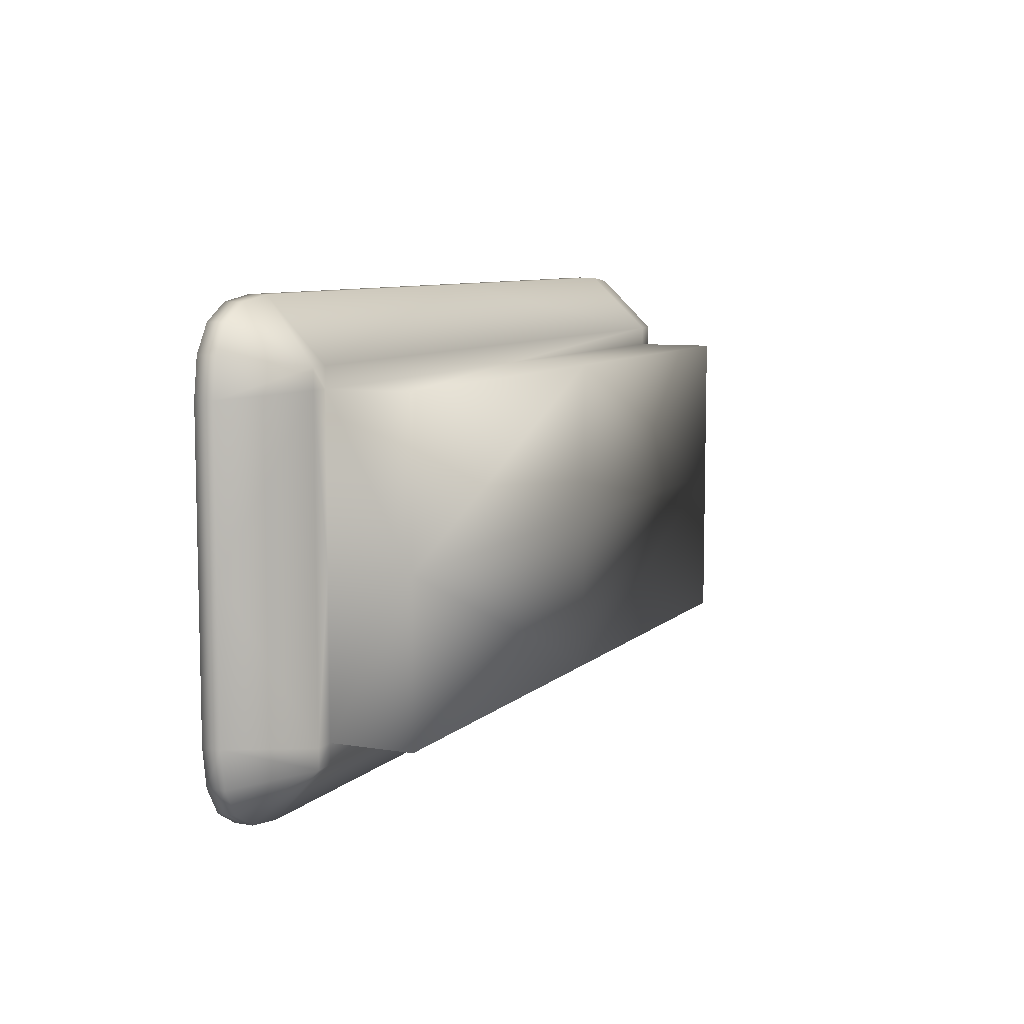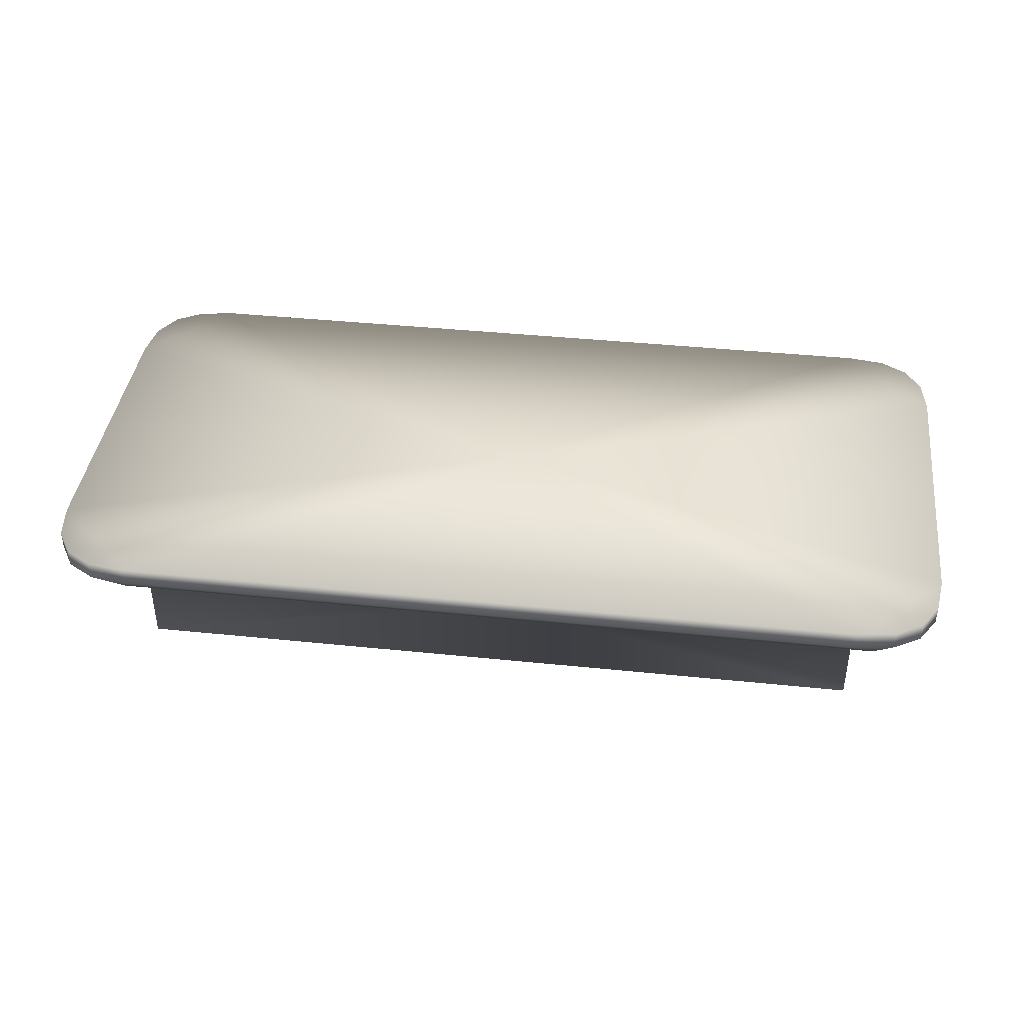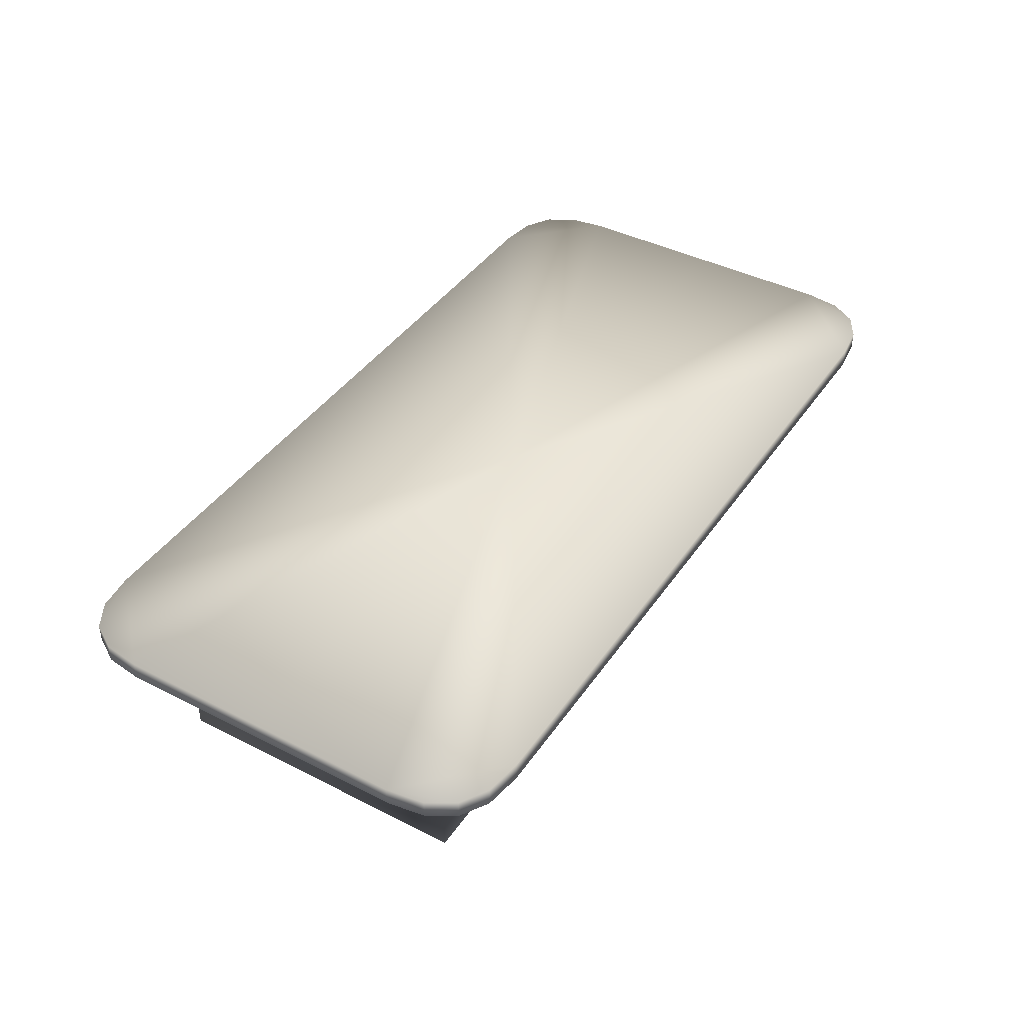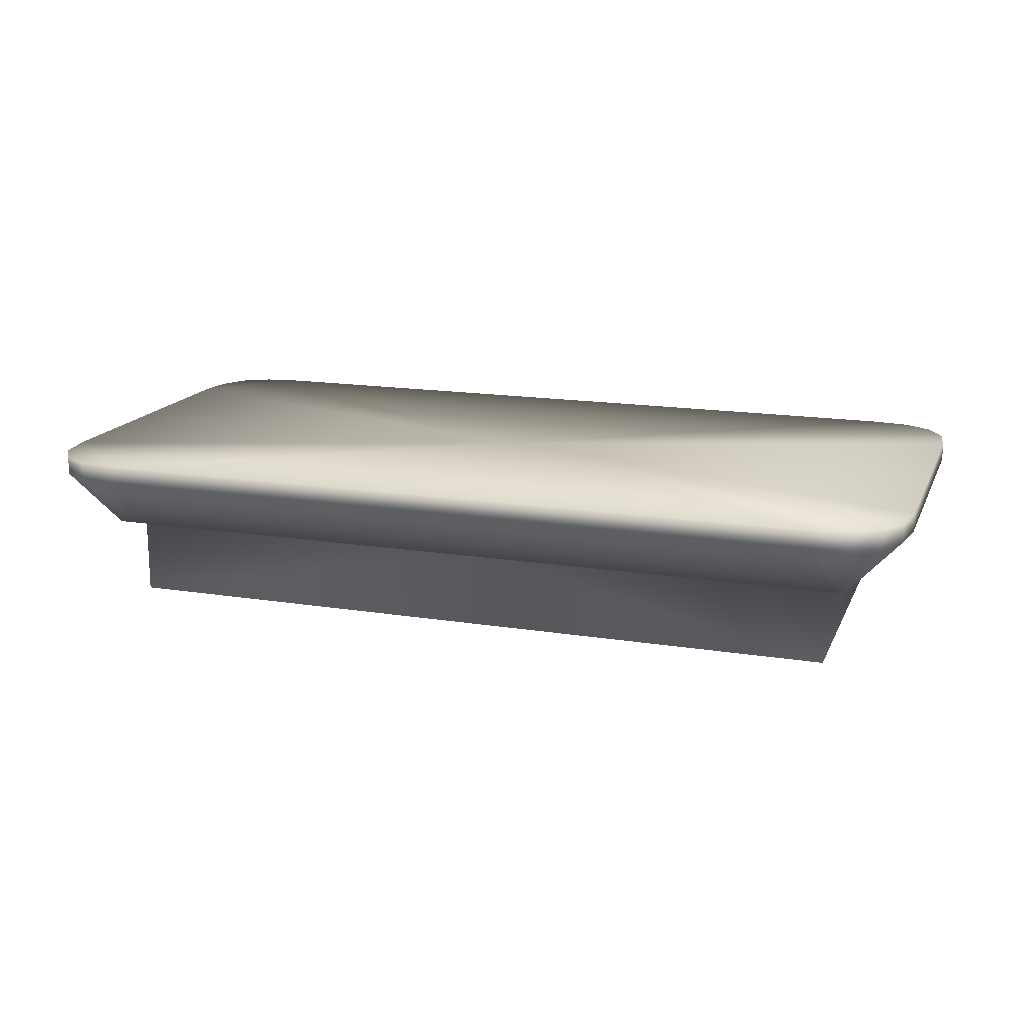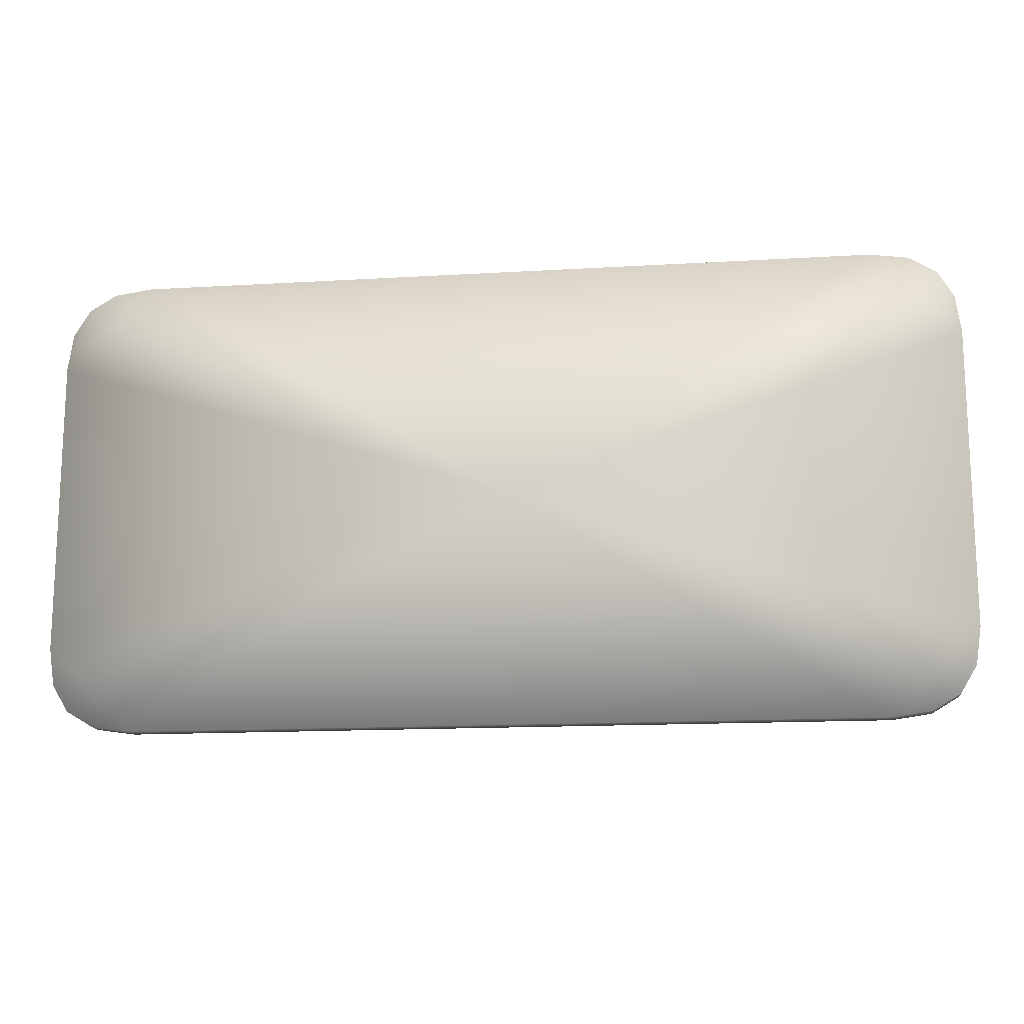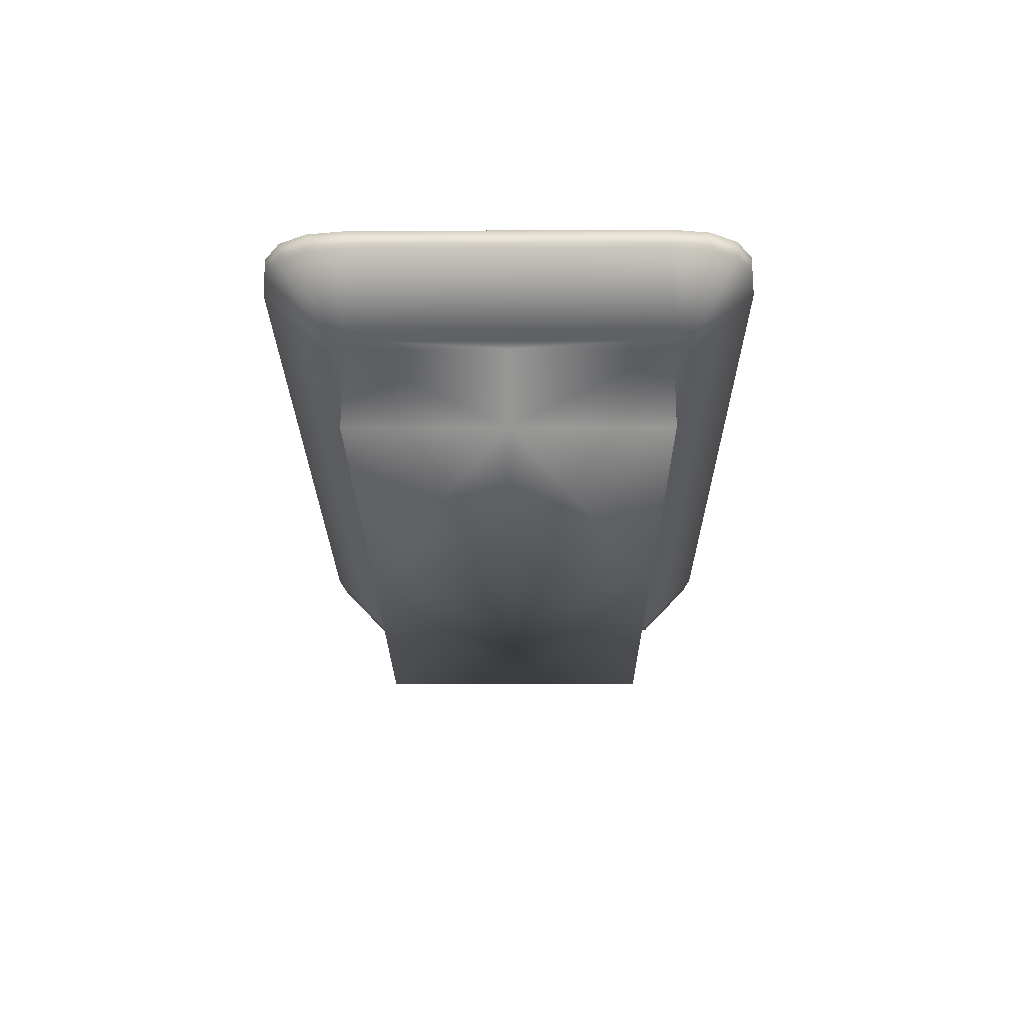
<metadata>
{"format":"obj","ext":"obj","renderer":"f3d","projection":"perspective","resolution":1024,"background":"white","views":[{"elev":8.1,"azim":-65.4,"up":"+Z"},{"elev":40.7,"azim":7.2,"up":"+Y"},{"elev":41.7,"azim":121.6,"up":"+Y"},{"elev":16.1,"azim":-161.7,"up":"+Y"},{"elev":-14.7,"azim":-172.6,"up":"+Z"},{"elev":-23.6,"azim":90.5,"up":"+Y"}]}
</metadata>
<code>
v 1.802 0.847 -0.4419
v 1.802 0.9355 -0.4419
v 1.802 0.9355 -0.6097
v 1.802 0.847 -0.6097
v 1.781 0.9355 -0.4419
v 1.781 0.9355 -0.6097
v 1.802 0.9355 -0.6309
v 1.781 0.9355 -0.6309
v 1.809 1.002 -0.6953
v 1.716 1.002 -0.4419
v 1.716 1.002 -0.6028
v 1.716 1.022 -0.4419
v 1.716 1.022 -0.6028
v 1.739 1.002 -0.6721
v 1.768 1.002 -0.6895
v 1.722 1.002 -0.6432
v 1.809 1.022 -0.6953
v 1.768 1.022 -0.6895
v 1.739 1.022 -0.6721
v 1.722 1.022 -0.6432
v 2.213 1.002 -0.6953
v 2.213 0.9355 -0.6309
v 2.213 0.9355 -0.6097
v 2.213 0.847 -0.6097
v 2.213 0.847 -0.4419
v 2.213 1.022 -0.4419
v 2.213 1.022 -0.6953
v 2.624 0.847 -0.4419
v 2.624 0.847 -0.6097
v 2.624 0.9355 -0.6097
v 2.624 0.9355 -0.4419
v 2.645 0.9355 -0.6097
v 2.645 0.9355 -0.4419
v 2.624 0.9355 -0.6309
v 2.617 1.002 -0.6953
v 2.645 0.9355 -0.6309
v 2.71 1.002 -0.6028
v 2.71 1.002 -0.4419
v 2.71 1.022 -0.6028
v 2.71 1.022 -0.4419
v 2.658 1.002 -0.6895
v 2.687 1.002 -0.6721
v 2.704 1.002 -0.6432
v 2.617 1.022 -0.6953
v 2.658 1.022 -0.6895
v 2.687 1.022 -0.6721
v 2.704 1.022 -0.6432
v 1.802 0.847 -0.2742
v 1.802 0.9355 -0.2742
v 1.781 0.9355 -0.2742
v 1.802 0.9355 -0.2529
v 1.809 1.002 -0.1886
v 1.781 0.9355 -0.2529
v 1.716 1.002 -0.2811
v 1.716 1.022 -0.2811
v 1.768 1.002 -0.1944
v 1.739 1.002 -0.2117
v 1.722 1.002 -0.2406
v 1.809 1.022 -0.1886
v 1.768 1.022 -0.1944
v 1.739 1.022 -0.2117
v 1.722 1.022 -0.2406
v 2.213 1.002 -0.1886
v 2.213 0.9355 -0.2529
v 2.213 0.847 -0.2742
v 2.213 0.9355 -0.2742
v 2.213 1.022 -0.1886
v 2.624 0.9355 -0.2742
v 2.624 0.847 -0.2742
v 2.645 0.9355 -0.2742
v 2.624 0.9355 -0.2529
v 2.645 0.9355 -0.2529
v 2.617 1.002 -0.1886
v 2.71 1.002 -0.2811
v 2.71 1.022 -0.2811
v 2.687 1.002 -0.2117
v 2.658 1.002 -0.1944
v 2.704 1.002 -0.2406
v 2.617 1.022 -0.1886
v 2.658 1.022 -0.1944
v 2.687 1.022 -0.2117
v 2.704 1.022 -0.2406
f 1 2 3
f 3 4 1
f 2 5 6
f 6 3 2
f 7 8 9
f 6 5 10
f 10 11 6
f 10 12 13
f 13 11 10
f 8 14 15
f 16 14 8
f 17 9 15
f 15 18 17
f 18 15 14
f 14 19 18
f 11 13 20
f 20 16 11
f 16 20 19
f 19 14 16
f 21 22 7
f 7 9 21
f 11 8 6
f 6 8 3
f 3 8 7
f 15 9 8
f 8 11 16
f 4 3 23
f 23 24 4
f 1 4 24
f 24 25 1
f 17 18 19
f 19 20 13
f 17 19 13
f 13 12 26
f 17 13 26
f 27 17 26
f 23 3 7
f 7 22 23
f 9 17 27
f 27 21 9
f 28 29 30
f 30 31 28
f 31 30 32
f 32 33 31
f 34 35 36
f 32 37 38
f 38 33 32
f 38 37 39
f 39 40 38
f 36 41 42
f 43 36 42
f 44 45 41
f 41 35 44
f 45 46 42
f 42 41 45
f 37 43 47
f 47 39 37
f 43 42 46
f 46 47 43
f 21 35 34
f 34 22 21
f 37 32 36
f 32 30 36
f 30 34 36
f 41 36 35
f 36 43 37
f 29 24 23
f 23 30 29
f 28 25 24
f 24 29 28
f 26 40 39
f 39 47 46
f 46 45 44
f 39 46 44
f 26 39 44
f 27 26 44
f 23 22 34
f 34 30 23
f 35 21 27
f 27 44 35
f 1 48 49
f 49 2 1
f 2 49 50
f 50 5 2
f 51 52 53
f 50 54 10
f 10 5 50
f 10 54 55
f 55 12 10
f 53 56 57
f 58 53 57
f 59 60 56
f 56 52 59
f 60 61 57
f 57 56 60
f 54 58 62
f 62 55 54
f 58 57 61
f 61 62 58
f 63 52 51
f 51 64 63
f 54 50 53
f 50 49 53
f 49 51 53
f 56 53 52
f 53 58 54
f 48 65 66
f 66 49 48
f 1 25 65
f 65 48 1
f 26 12 55
f 55 62 61
f 61 60 59
f 55 61 59
f 26 55 59
f 67 26 59
f 66 64 51
f 51 49 66
f 52 63 67
f 67 59 52
f 28 31 68
f 68 69 28
f 31 33 70
f 70 68 31
f 71 72 73
f 70 33 38
f 38 74 70
f 38 40 75
f 75 74 38
f 72 76 77
f 78 76 72
f 79 73 77
f 77 80 79
f 80 77 76
f 76 81 80
f 74 75 82
f 82 78 74
f 78 82 81
f 81 76 78
f 63 64 71
f 71 73 63
f 74 72 70
f 70 72 68
f 68 72 71
f 77 73 72
f 72 74 78
f 69 68 66
f 66 65 69
f 28 69 65
f 65 25 28
f 79 80 81
f 81 82 75
f 79 81 75
f 75 40 26
f 79 75 26
f 67 79 26
f 66 68 71
f 71 64 66
f 73 79 67
f 67 63 73

</code>
